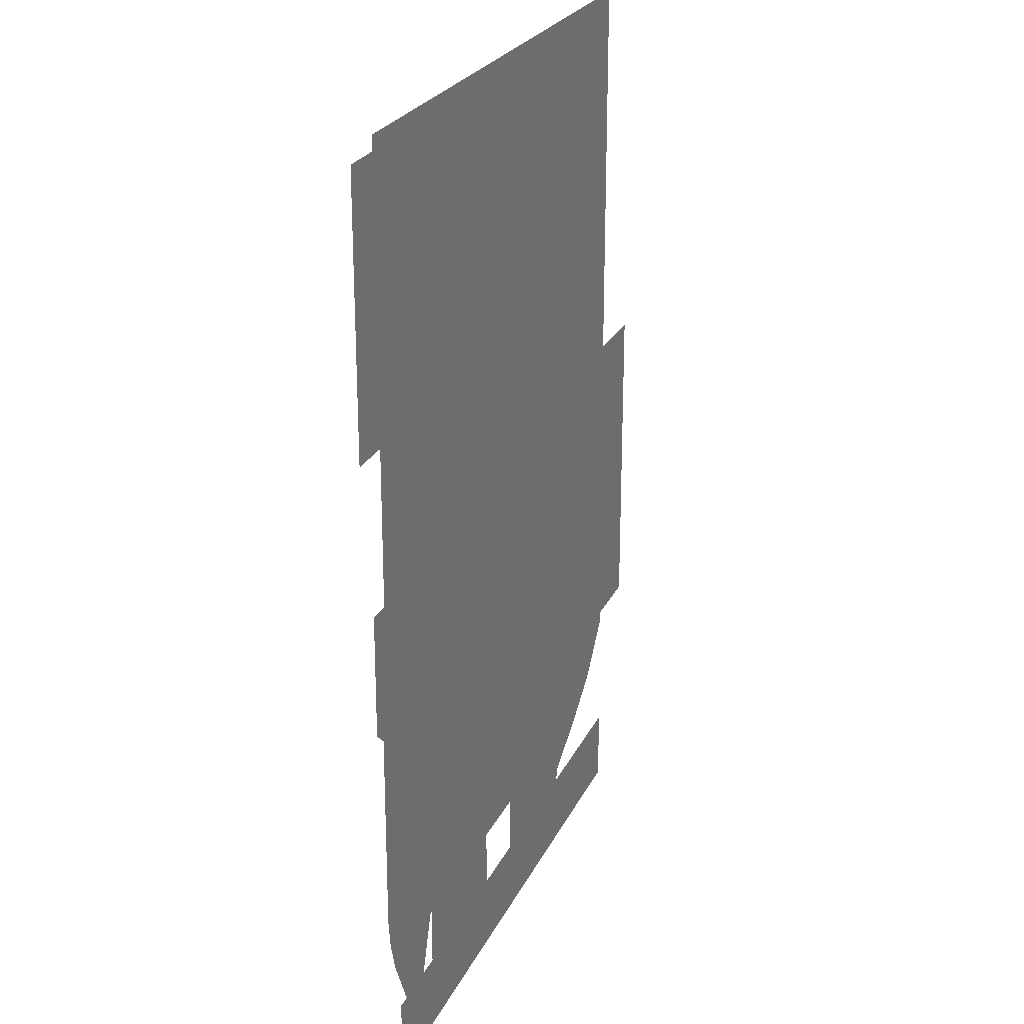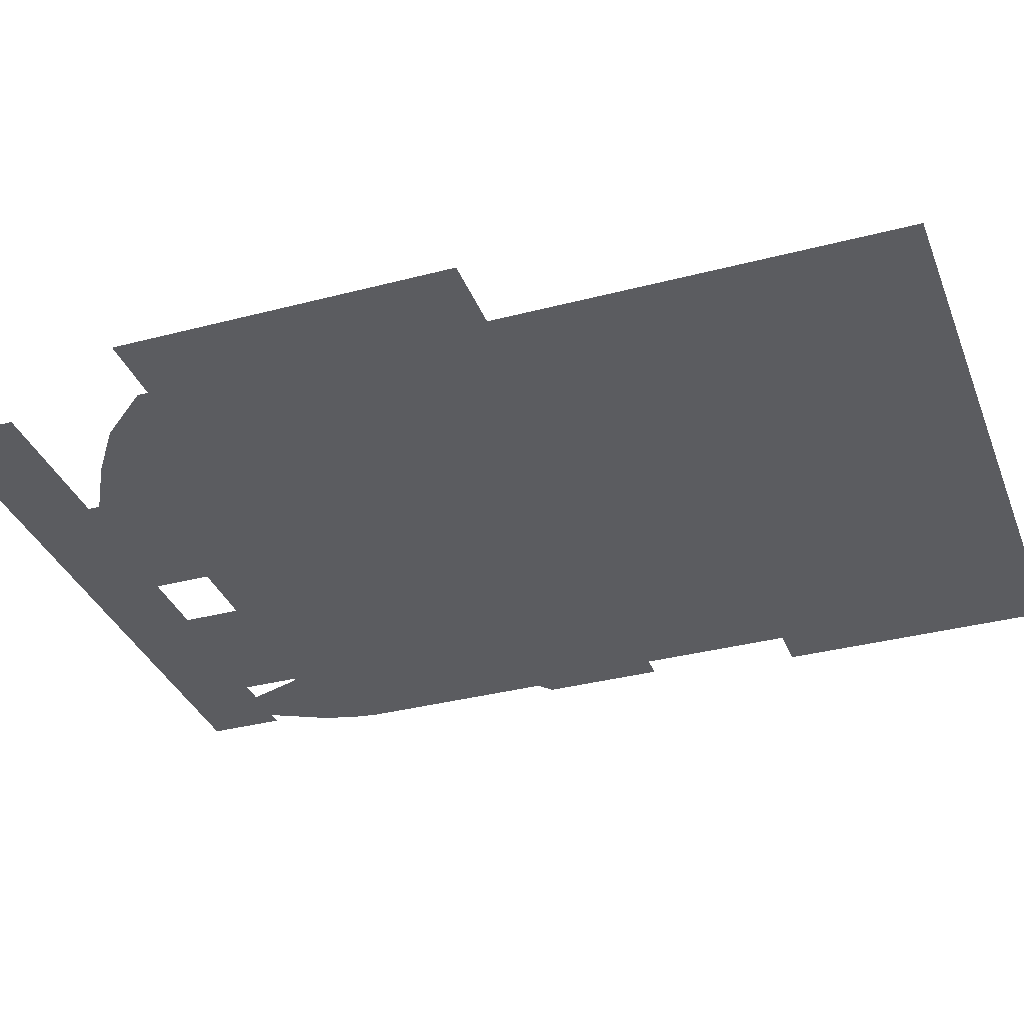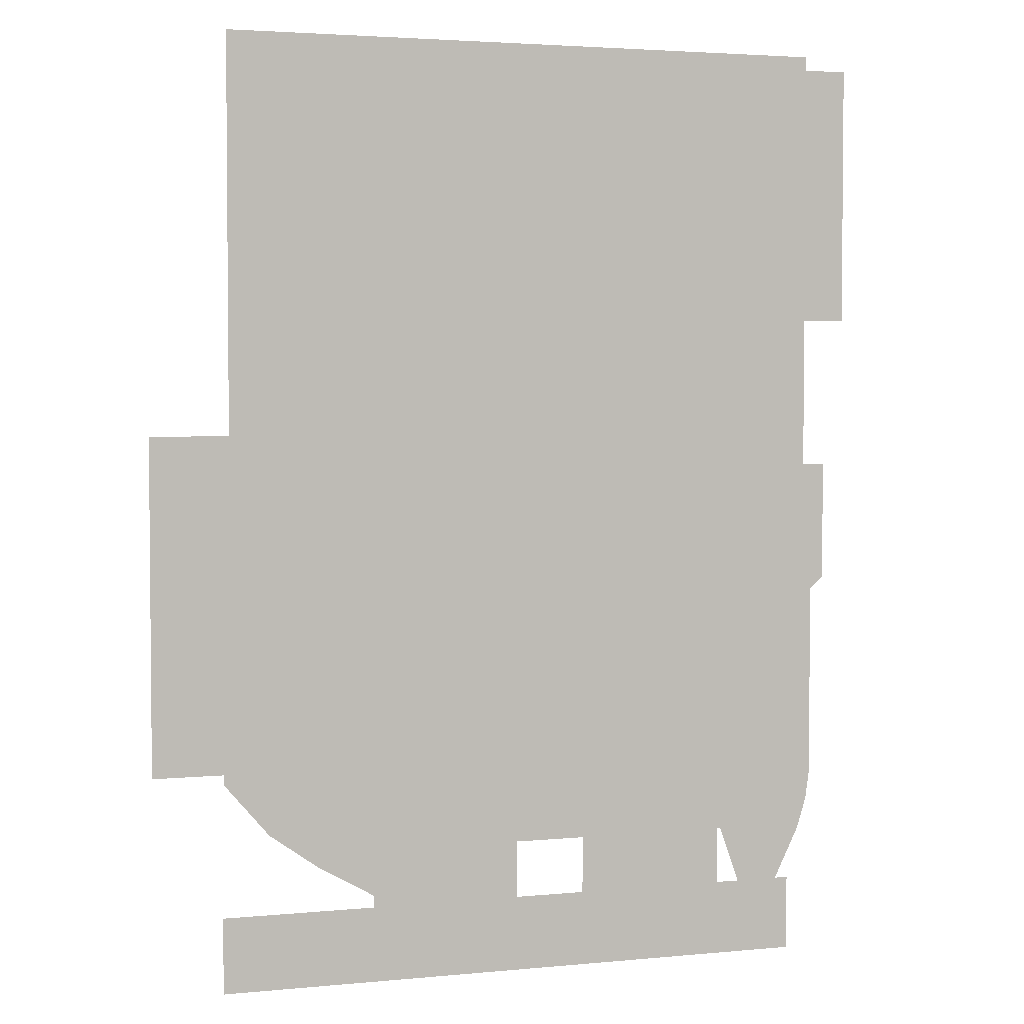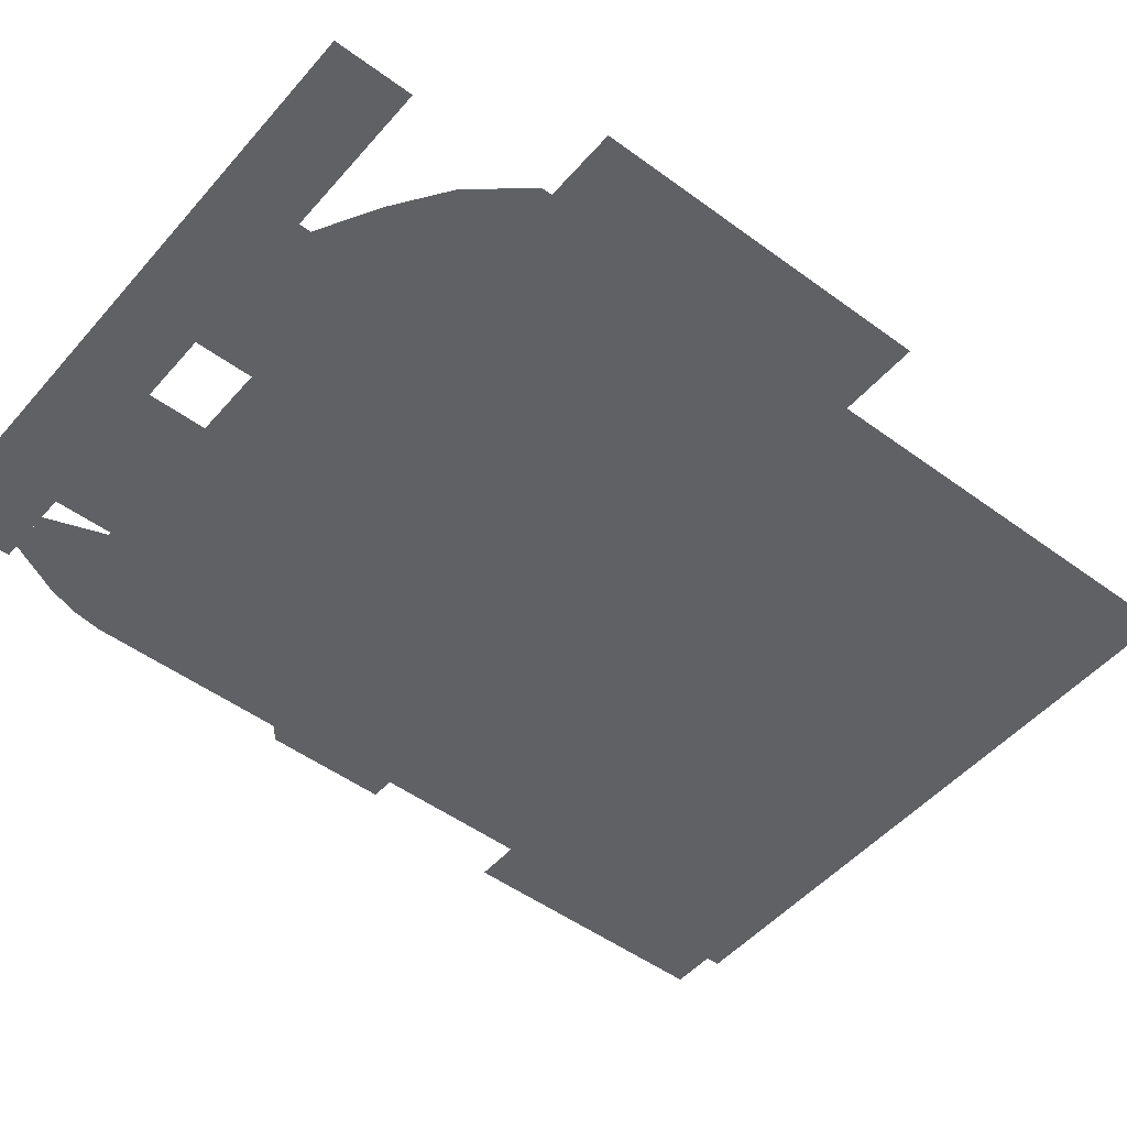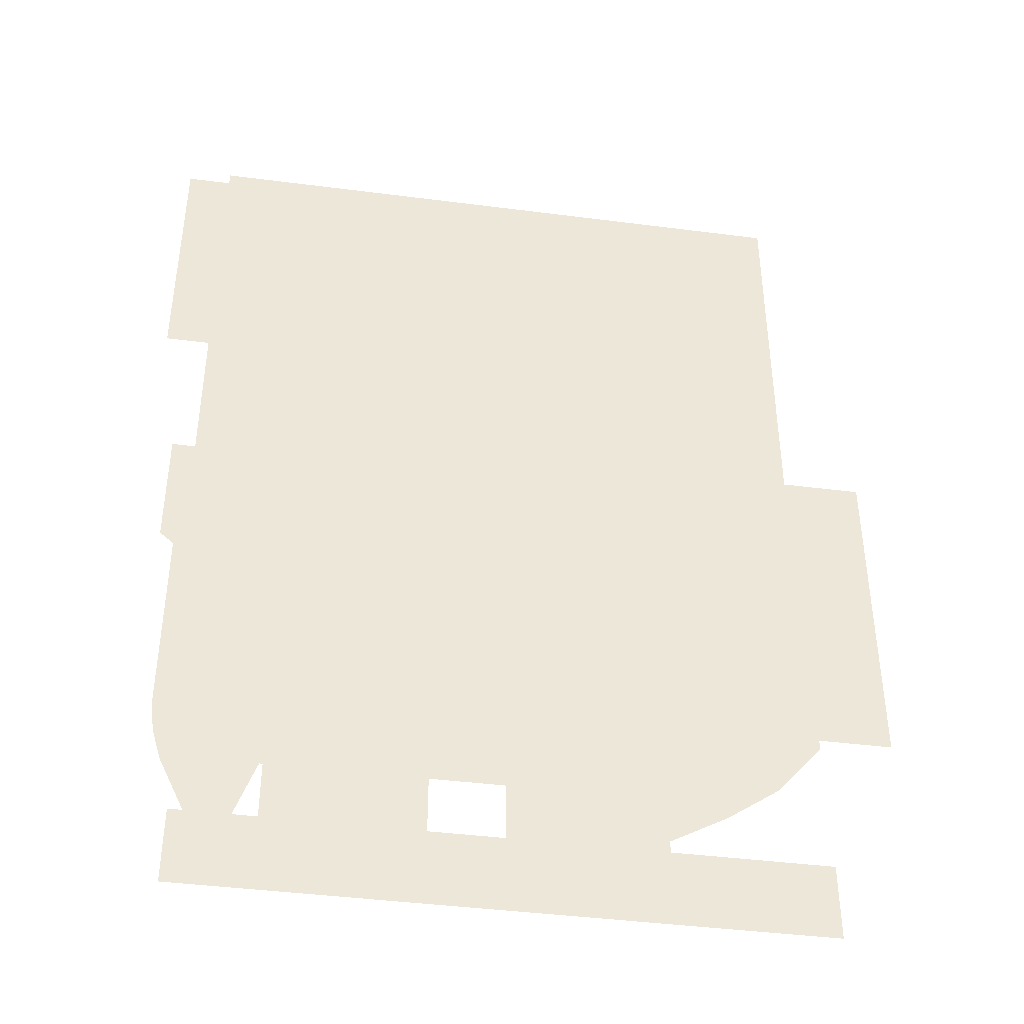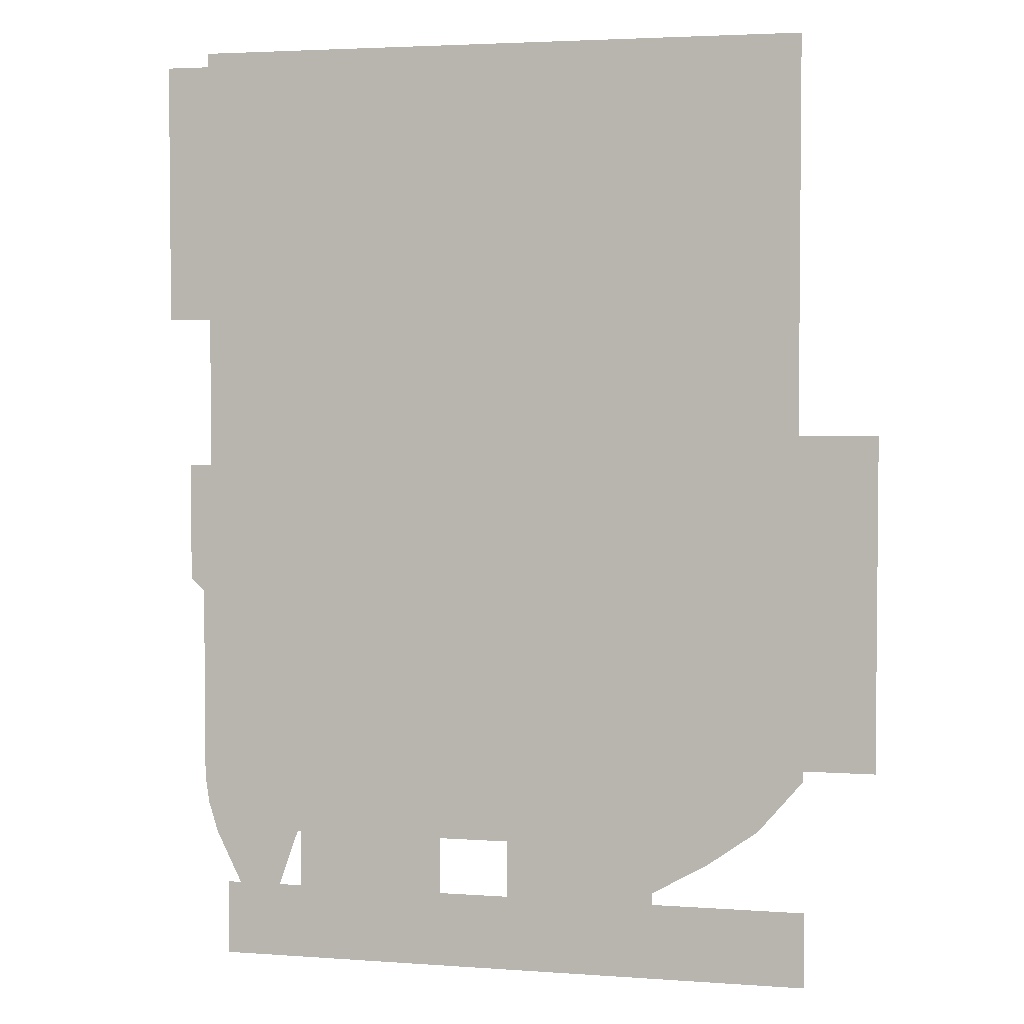
<metadata>
{"format":"obj","ext":"obj","renderer":"f3d","projection":"perspective","resolution":1024,"background":"white","views":[{"elev":24.2,"azim":-69.6,"up":"+Y"},{"elev":-34.5,"azim":109.5,"up":"+Z"},{"elev":3.3,"azim":161.8,"up":"+Y"},{"elev":-49.7,"azim":50.9,"up":"+Z"},{"elev":-42.1,"azim":-8.8,"up":"+Y"},{"elev":3.4,"azim":13.8,"up":"+Y"}]}
</metadata>
<code>
g Skeleton Prefab Mesh "Spine GameObject (Battle_ZhuJue)"
v -0.4935 -0.04902 0
v 0.5135 -0.04902 0
v 0.5135 0.07638 0
v -0.4935 0.07638 0
v -0.3605 0.01183 0
v -0.1097 0.01179 0
v -0.1097 0.445 0
v -0.3605 0.445 0
v 0.008063 0.004205 0
v 0.2589 0.004193 0
v 0.2589 0.4374 0
v 0.008085 0.4374 0
v 0.3007 0.312 0
v 0.6275 0.312 0
v 0.6275 0.863 0
v 0.3007 0.863 0
v -0.4783 0.1714 0
v -0.4242 0.1714 0
v -0.275 0.1714 0
v -0.07171 0.1714 0
v 0.1316 0.1714 0
v 0.2798 0.1714 0
v 0.3349 0.1714 0
v 0.3349 0.4583 0
v 0.3349 0.7452 0
v 0.1316 0.7452 0
v -0.07168 0.7452 0
v -0.275 0.7452 0
v -0.4783 0.7452 0
v -0.4783 0.4583 0
v -0.275 0.4583 0
v -0.0717 0.4583 0
v 0.1316 0.4583 0
v 0.131 0.2278 0
v -0.0719 0.2242 0
v -0.2757 0.2257 0
v -0.4237 0.2257 0
v 0.2798 0.2257 0
v -0.5201 0.4678 0
v 0.4983 0.4677 0
v 0.4984 1.513 0
v -0.5201 1.513 0
v 0.1883 0.692 0
v 0.3107 0.692 0
v 0.4235 0.692 0
v 0.5097 0.692 0
v 0.5097 0.5878 0
v 0.5097 0.4848 0
v 0.5097 0.3781 0
v 0.5097 0.2945 0
v 0.4356 0.2079 0
v 0.352 0.1485 0
v 0.2599 0.09634 0
v 0.1811 0.07256 0
v 0.1423 0.07453 0
v 0.1277 0.1067 0
v 0.1111 0.1433 0
v 0.08587 0.2082 0
v 0.06833 0.2576 0
v 0.02952 0.3594 0
v -0.0032 0.4539 0
v -0.04508 0.5618 0
v -0.0451 0.6079 0
v 0.03555 0.6418 0
v 0.118 0.6734 0
v 0.169 0.2081 0
v 0.1929 0.1451 0
v 0.3072 0.208 0
v 0.4054 0.2857 0
v 0.4397 0.3756 0
v 0.4411 0.3279 0
v 0.4413 0.4807 0
v 0.4365 0.5844 0
v 0.111 0.3626 0
v 0.06809 0.4741 0
v 0.1516 0.2645 0
v 0.03297 0.5655 0
v 0.2043 0.6223 0
v 0.4377 0.625 0
v 0.324 0.6243 0
v 0.1216 0.6032 0
v -0.4358 0.6882 0
v -0.3231 0.6882 0
v -0.2528 0.6275 0
v -0.2427 0.562 0
v -0.2661 0.472 0
v -0.2879 0.3933 0
v -0.3134 0.3181 0
v -0.3388 0.2429 0
v -0.3537 0.2031 0
v -0.3691 0.1617 0
v -0.384 0.1196 0
v -0.3994 0.07639 0
v -0.4709 0.07638 0
v -0.4954 0.127 0
v -0.5133 0.1641 0
v -0.5286 0.2148 0
v -0.5353 0.2623 0
v -0.5353 0.3484 0
v -0.5353 0.4442 0
v -0.5353 0.5436 0
v -0.5353 0.6296 0
v -0.4952 0.6721 0
v -0.3926 0.3289 0
v -0.368 0.4097 0
v -0.3398 0.4916 0
v -0.3111 0.5778 0
v -0.4561 0.6113 0
v -0.459 0.5233 0
v -0.4614 0.429 0
v -0.4596 0.3381 0
v -0.457 0.2546 0
v -0.4483 0.2095 0
v -0.4323 0.2084 0
v -0.4394 0.186 0
v -0.4184 0.2508 0
v -0.4836 0.806 0
v -0.4057 0.806 0
v -0.2752 0.806 0
v -0.1338 0.806 0
v -0.00149 0.806 0
v 0.129 0.806 0
v 0.2704 0.806 0
v 0.3991 0.806 0
v 0.5363 0.806 0
v 0.5363 0.5657 0
v 0.3937 0.5567 0
v 0.2505 0.544 0
v 0.1327 0.5005 0
v 0.01123 0.4443 0
v -0.1193 0.3842 0
v -0.1845 0.3842 0
v -0.2878 0.4406 0
v -0.4075 0.5041 0
v -0.5036 0.5603 0
v -0.5581 0.6074 0
v -0.5581 0.806 0
v -0.5922 1.057 0
v 0.4983 1.057 0
v 0.4983 1.49 0
v -0.5923 1.49 0
v -0.5314 1.118 0
v 0.2019 1.118 0
v 0.202 1.425 0
v -0.5314 1.425 0
v -0.3984 1.121 0
v 0.008143 1.121 0
v 0.008138 1.425 0
v -0.3985 1.425 0
v -0.4175 0.8782 0
v -0.2617 0.8782 0
v -0.2617 1.034 0
v -0.4175 1.034 0
v -0.02989 0.8782 0
v 0.1297 0.8782 0
v 0.1297 1.034 0
v -0.02986 1.034 0
g Skeleton Prefab Mesh "Spine GameObject (Battle_ZhuJue)"_0
f 4 3 2
f 1 4 2
f 8 7 6
f 5 8 6
f 12 11 10
f 9 12 10
f 16 15 14
f 13 16 14
f 30 37 17
f 18 36 19
f 18 37 36
f 37 18 17
f 19 35 20
f 36 35 19
f 35 21 20
f 35 34 21
f 38 21 34
f 22 38 23
f 38 22 21
f 38 24 23
f 35 32 34
f 31 32 36
f 32 35 36
f 31 37 30
f 31 36 37
f 34 33 38
f 33 24 38
f 32 33 34
f 30 29 31
f 31 28 32
f 29 28 31
f 32 27 33
f 28 27 32
f 33 26 24
f 27 26 33
f 26 25 24
f 42 41 40
f 39 42 40
f 61 77 75
f 62 77 61
f 73 75 77
f 73 72 75
f 73 48 72
f 73 47 48
f 62 63 77
f 81 73 77
f 73 81 78
f 78 80 73
f 77 64 81
f 63 64 77
f 73 79 47
f 80 79 73
f 79 46 47
f 64 65 81
f 65 78 81
f 78 44 80
f 65 43 78
f 43 44 78
f 80 45 79
f 44 45 80
f 45 46 79
f 56 54 55
f 53 54 56
f 56 67 53
f 67 52 53
f 57 67 56
f 57 66 67
f 58 66 57
f 67 68 52
f 66 68 67
f 68 51 52
f 68 69 51
f 69 50 51
f 76 68 66
f 58 76 66
f 69 68 76
f 59 76 58
f 59 74 76
f 60 74 59
f 74 69 76
f 69 71 50
f 70 69 74
f 71 49 50
f 70 71 69
f 70 49 71
f 61 74 60
f 72 74 61
f 70 72 49
f 72 70 74
f 72 48 49
f 61 75 72
f 92 94 95
f 92 93 94
f 95 91 92
f 96 91 95
f 96 115 91
f 115 114 91
f 114 90 91
f 96 113 115
f 97 113 96
f 113 114 115
f 114 116 90
f 116 89 90
f 113 116 114
f 97 112 113
f 112 116 113
f 98 112 97
f 116 104 89
f 111 116 112
f 98 111 112
f 104 88 89
f 104 116 111
f 98 99 111
f 104 105 88
f 105 87 88
f 111 105 104
f 99 110 111
f 110 105 111
f 99 100 110
f 105 106 87
f 106 86 87
f 110 106 105
f 110 109 106
f 100 109 110
f 100 101 109
f 106 107 86
f 107 85 86
f 109 107 106
f 109 108 107
f 101 108 109
f 101 102 108
f 107 84 85
f 82 83 108
f 83 107 108
f 83 84 107
f 102 103 108
f 103 82 108
f 133 131 132
f 133 120 131
f 120 130 131
f 121 129 130
f 119 133 134
f 136 117 135
f 128 123 127
f 127 124 126
f 117 118 135
f 136 137 117
f 122 123 128
f 123 124 127
f 124 125 126
f 133 119 120
f 118 119 134
f 118 134 135
f 121 130 120
f 122 129 121
f 122 128 129
f 141 140 139
f 138 141 139
f 145 144 143
f 142 145 143
f 149 148 147
f 146 149 147
f 153 152 151
f 150 153 151
f 157 156 155
f 154 157 155

</code>
